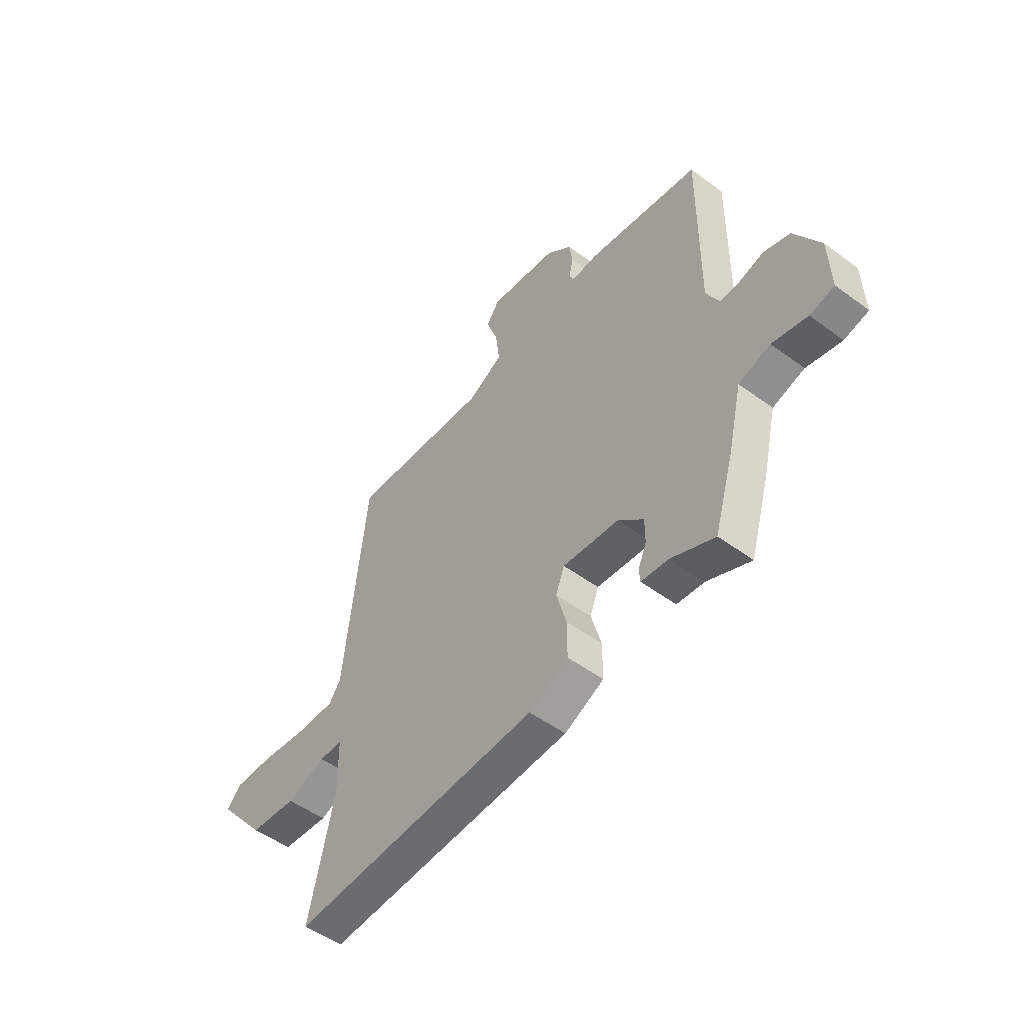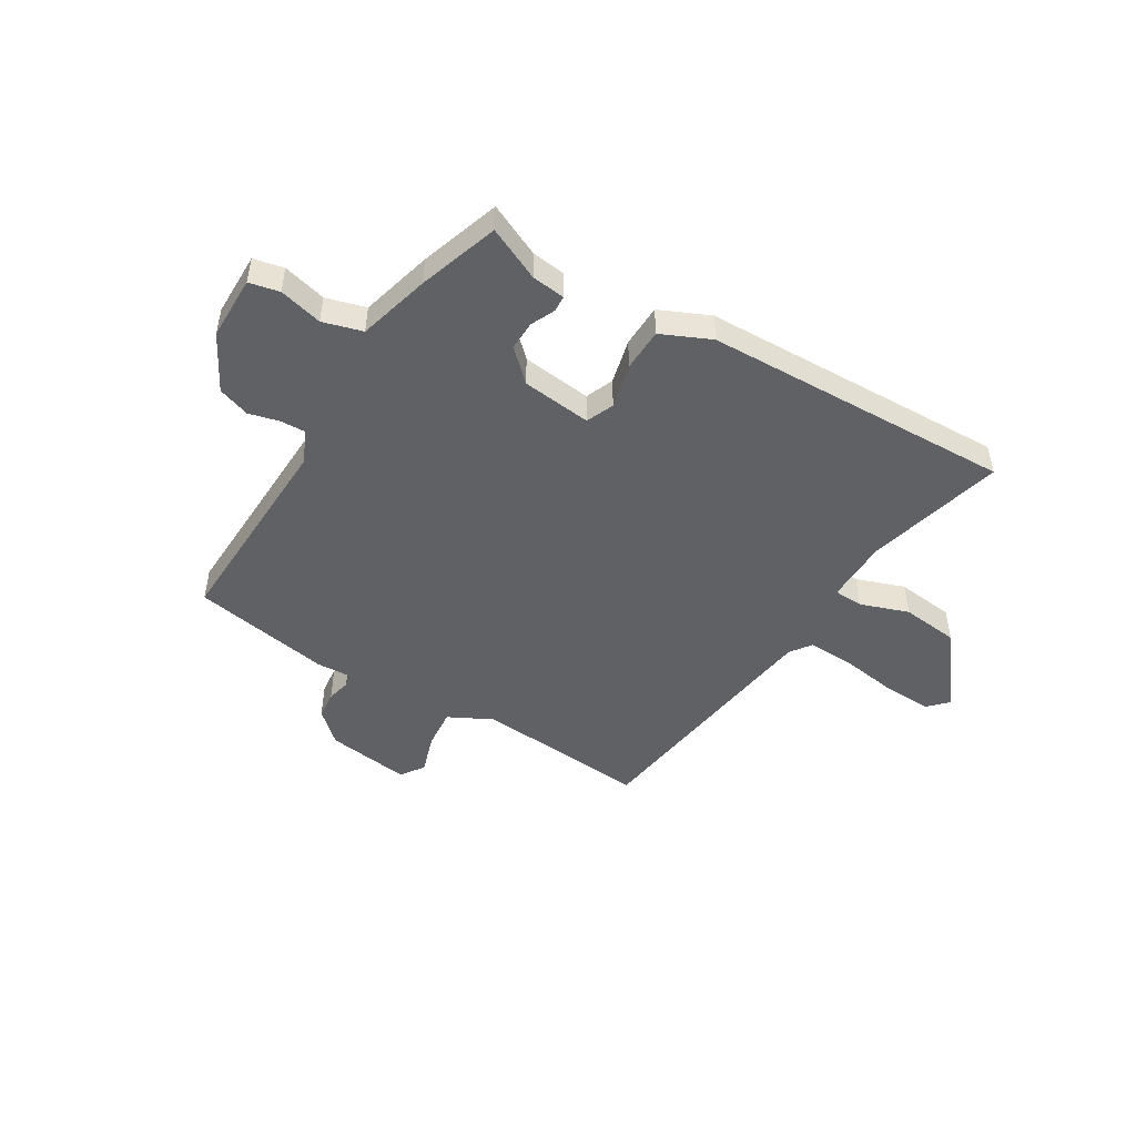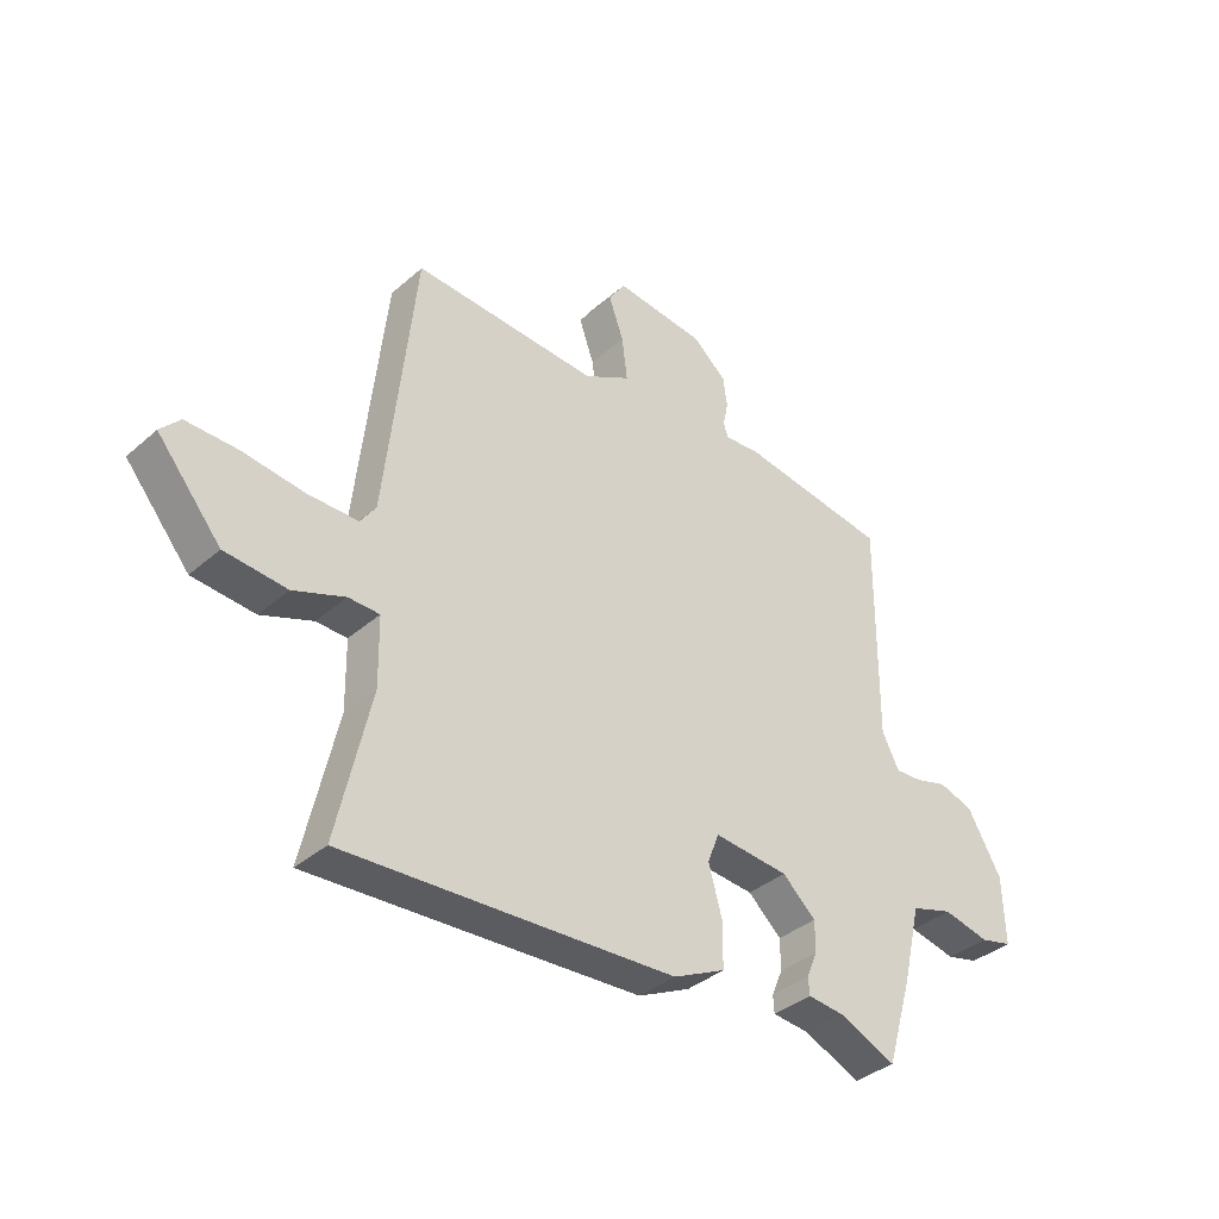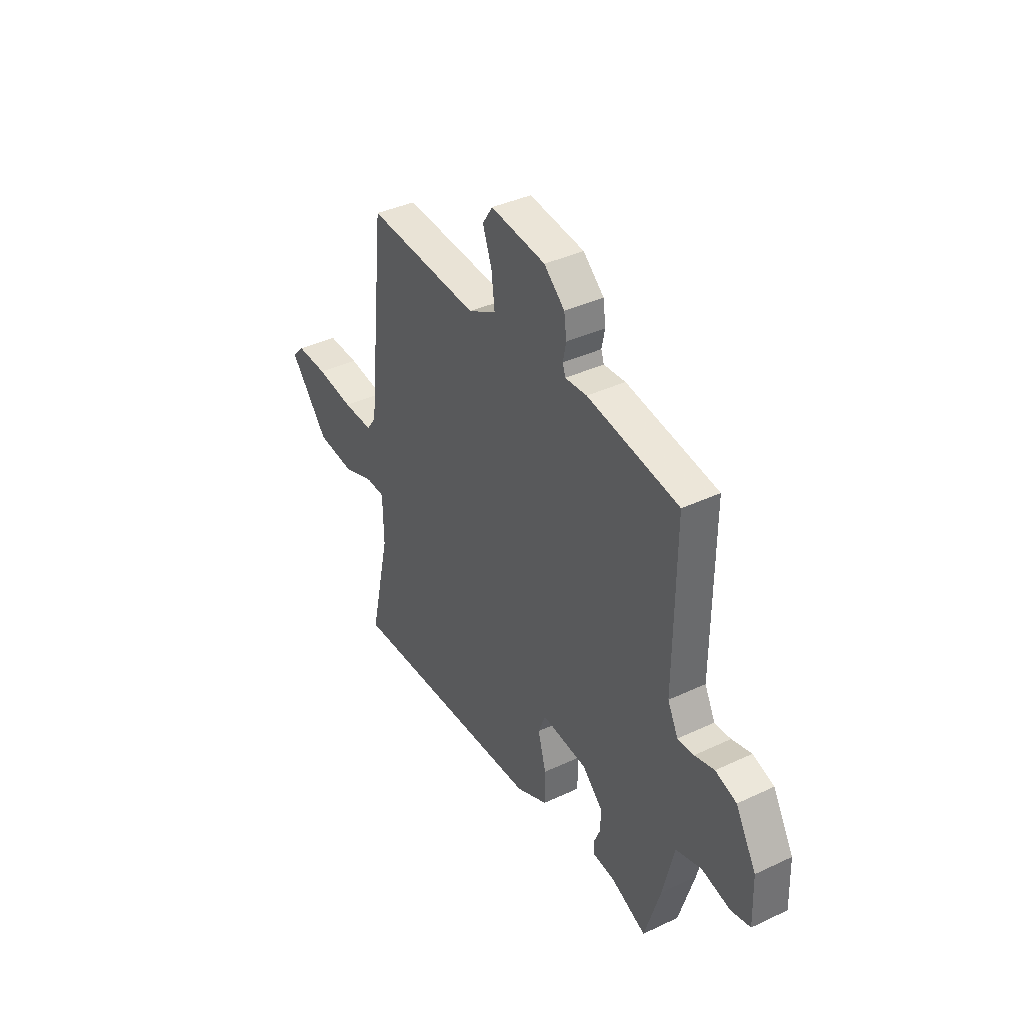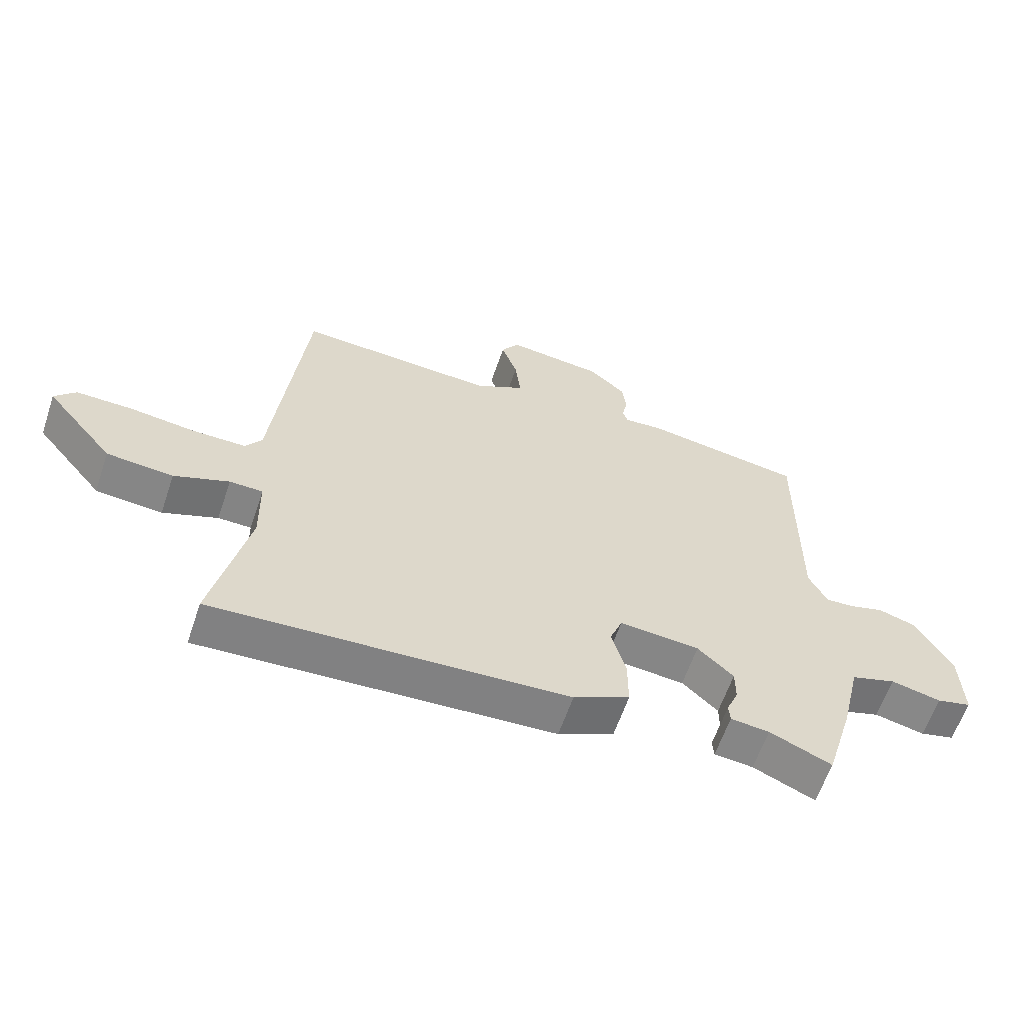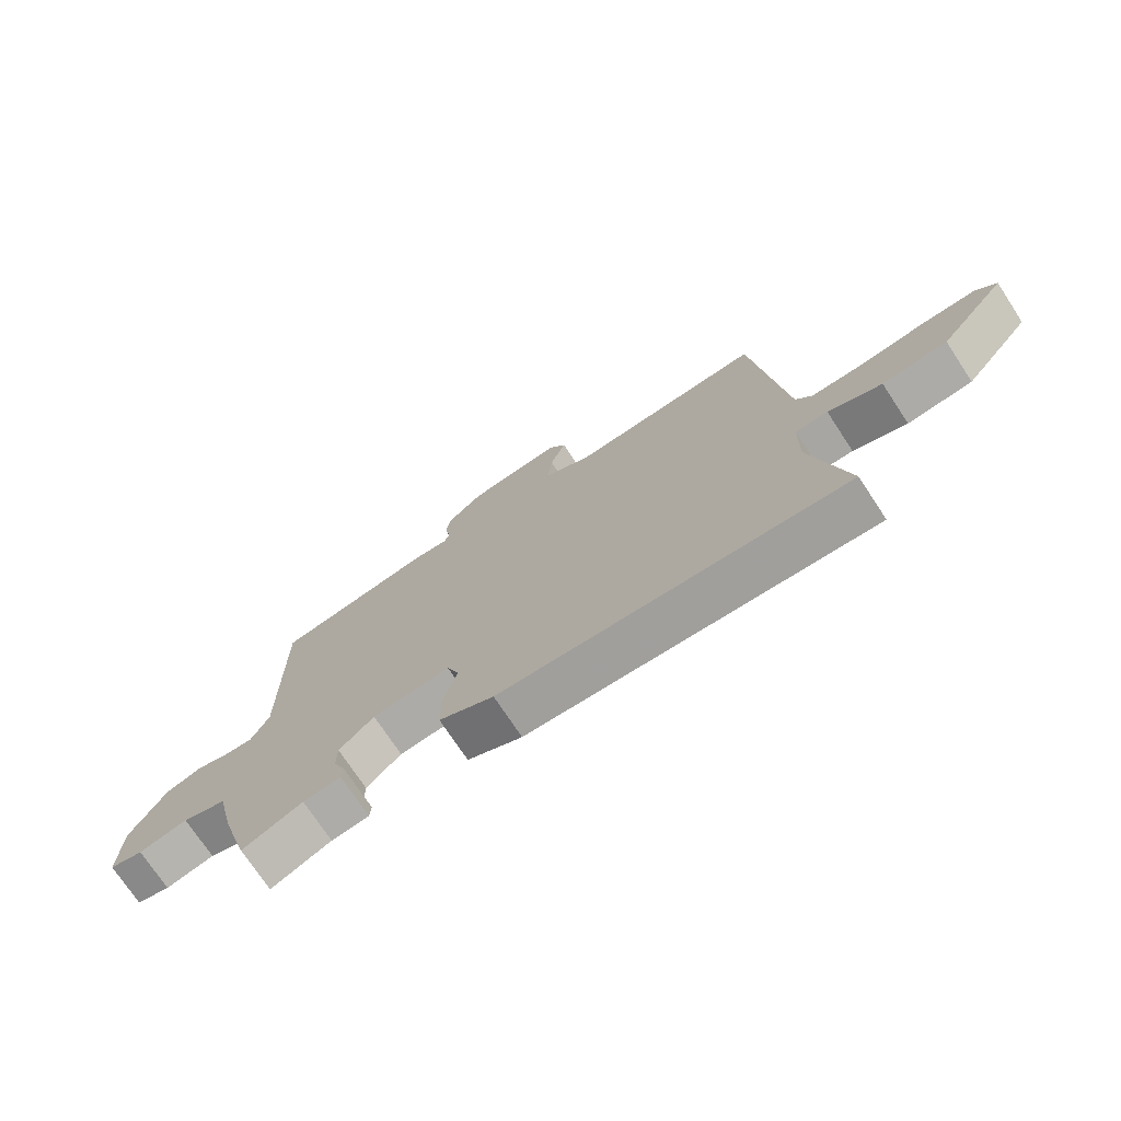
<metadata>
{"format":"obj","ext":"obj","renderer":"f3d","projection":"perspective","resolution":1024,"background":"white","views":[{"elev":-51.0,"azim":51.2,"up":"+Z"},{"elev":-48.3,"azim":147.2,"up":"+Y"},{"elev":-36.9,"azim":-41.9,"up":"+Z"},{"elev":38.9,"azim":59.5,"up":"+Z"},{"elev":-61.2,"azim":-18.7,"up":"+Z"},{"elev":-73.5,"azim":-146.6,"up":"+Z"}]}
</metadata>
<code>
v 0.462 0.07 -0.494
v 0.362 0.07 -0.451
v 0.299 0.07 -0.445
v 0.297 0.07 -0.415
v 0.316 0.07 -0.37
v 0.316 0.07 -0.316
v 0.258 0.07 -0.263
v 0.128 0.07 -0.252
v 0.108 0.07 -0.304
v 0.131 0.07 -0.387
v 0.131 0.07 -0.467
v 0.04 0.07 -0.511
v -0.534 0.07 -0.544
v -0.476 0.07 -0.286
v -0.478 0.07 -0.168
v -0.532 0.07 -0.167
v -0.621 0.07 -0.201
v -0.729 0.07 -0.192
v -0.84 0.07 -0.059
v -0.806 0.07 -0.022
v -0.716 0.07 -0.023
v -0.609 0.07 -0.036
v -0.522 0.07 -0.036
v -0.495 0.07 0.003
v -0.444 0.07 0.478
v -0.121 0.07 0.461
v -0.041 0.07 0.505
v -0.05 0.07 0.58
v -0.076 0.07 0.653
v -0.047 0.07 0.697
v 0.11 0.07 0.68
v 0.169 0.07 0.629
v 0.176 0.07 0.577
v 0.167 0.07 0.533
v 0.175 0.07 0.509
v 0.237 0.07 0.514
v 0.497 0.07 0.475
v 0.494 0.07 0.09
v 0.524 0.07 0.031
v 0.57 0.07 0.034
v 0.626 0.07 0.05
v 0.686 0.07 0.031
v 0.745 0.07 -0.071
v 0.749 0.07 -0.19
v 0.693 0.07 -0.204
v 0.612 0.07 -0.186
v 0.539 0.07 -0.209
v 0.507 0.07 -0.344
v 0.462 0 -0.494
v 0.362 0 -0.451
v 0.299 0 -0.445
v 0.297 0 -0.415
v 0.316 0 -0.37
v 0.316 0 -0.316
v 0.258 0 -0.263
v 0.128 0 -0.252
v 0.108 0 -0.304
v 0.131 0 -0.387
v 0.131 0 -0.467
v 0.04 0 -0.511
v -0.534 0 -0.544
v -0.476 0 -0.286
v -0.478 0 -0.168
v -0.532 0 -0.167
v -0.621 0 -0.201
v -0.729 0 -0.192
v -0.84 0 -0.059
v -0.806 0 -0.022
v -0.716 0 -0.023
v -0.609 0 -0.036
v -0.522 0 -0.036
v -0.495 0 0.003
v -0.444 0 0.478
v -0.121 0 0.461
v -0.041 0 0.505
v -0.05 0 0.58
v -0.076 0 0.653
v -0.047 0 0.697
v 0.11 0 0.68
v 0.169 0 0.629
v 0.176 0 0.577
v 0.167 0 0.533
v 0.175 0 0.509
v 0.237 0 0.514
v 0.497 0 0.475
v 0.494 0 0.09
v 0.524 0 0.031
v 0.57 0 0.034
v 0.626 0 0.05
v 0.686 0 0.031
v 0.745 0 -0.071
v 0.749 0 -0.19
v 0.693 0 -0.204
v 0.612 0 -0.186
v 0.539 0 -0.209
v 0.507 0 -0.344
f 47 48 1 2
f 43 44 45 46
f 43 46 47
f 40 41 42 43
f 39 40 43 47
f 38 39 47 2
f 35 36 37 38
f 31 32 33 34
f 31 34 35
f 28 29 30 31
f 27 28 31 35
f 26 27 35 38
f 24 25 26 38
f 19 20 21 22
f 19 22 23
f 16 17 18 19
f 15 16 19 23
f 11 12 13 14
f 9 10 11 14
f 8 9 14 15
f 7 8 15 23
f 2 3 4 5
f 2 5 6
f 38 2 6
f 7 23 24 38
f 6 7 38
f 50 49 96 95
f 94 93 92 91
f 95 94 91
f 91 90 89 88
f 95 91 88 87
f 50 95 87 86
f 86 85 84 83
f 82 81 80 79
f 83 82 79
f 79 78 77 76
f 83 79 76 75
f 86 83 75 74
f 86 74 73 72
f 70 69 68 67
f 71 70 67
f 67 66 65 64
f 71 67 64 63
f 62 61 60 59
f 62 59 58 57
f 63 62 57 56
f 71 63 56 55
f 53 52 51 50
f 54 53 50
f 54 50 86
f 86 72 71 55
f 86 55 54
f 1 49 50 2
f 2 50 51 3
f 3 51 52 4
f 4 52 53 5
f 5 53 54 6
f 6 54 55 7
f 7 55 56 8
f 8 56 57 9
f 9 57 58 10
f 10 58 59 11
f 11 59 60 12
f 12 60 61 13
f 13 61 62 14
f 14 62 63 15
f 15 63 64 16
f 16 64 65 17
f 17 65 66 18
f 18 66 67 19
f 19 67 68 20
f 20 68 69 21
f 21 69 70 22
f 22 70 71 23
f 23 71 72 24
f 24 72 73 25
f 25 73 74 26
f 26 74 75 27
f 27 75 76 28
f 28 76 77 29
f 29 77 78 30
f 30 78 79 31
f 31 79 80 32
f 32 80 81 33
f 33 81 82 34
f 34 82 83 35
f 35 83 84 36
f 36 84 85 37
f 37 85 86 38
f 38 86 87 39
f 39 87 88 40
f 40 88 89 41
f 41 89 90 42
f 42 90 91 43
f 43 91 92 44
f 44 92 93 45
f 45 93 94 46
f 46 94 95 47
f 47 95 96 48
f 48 96 49 1

</code>
